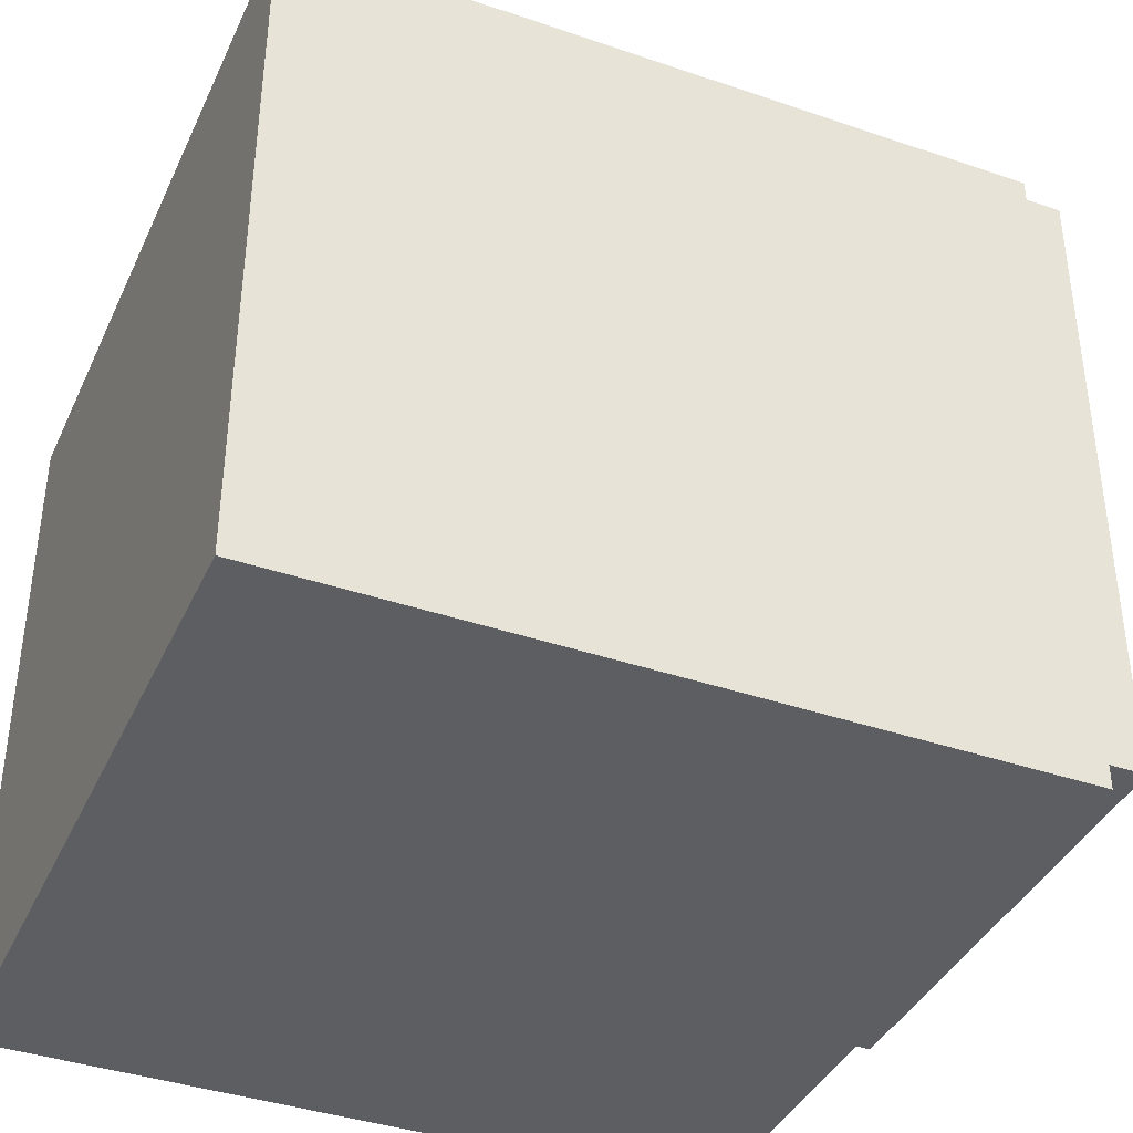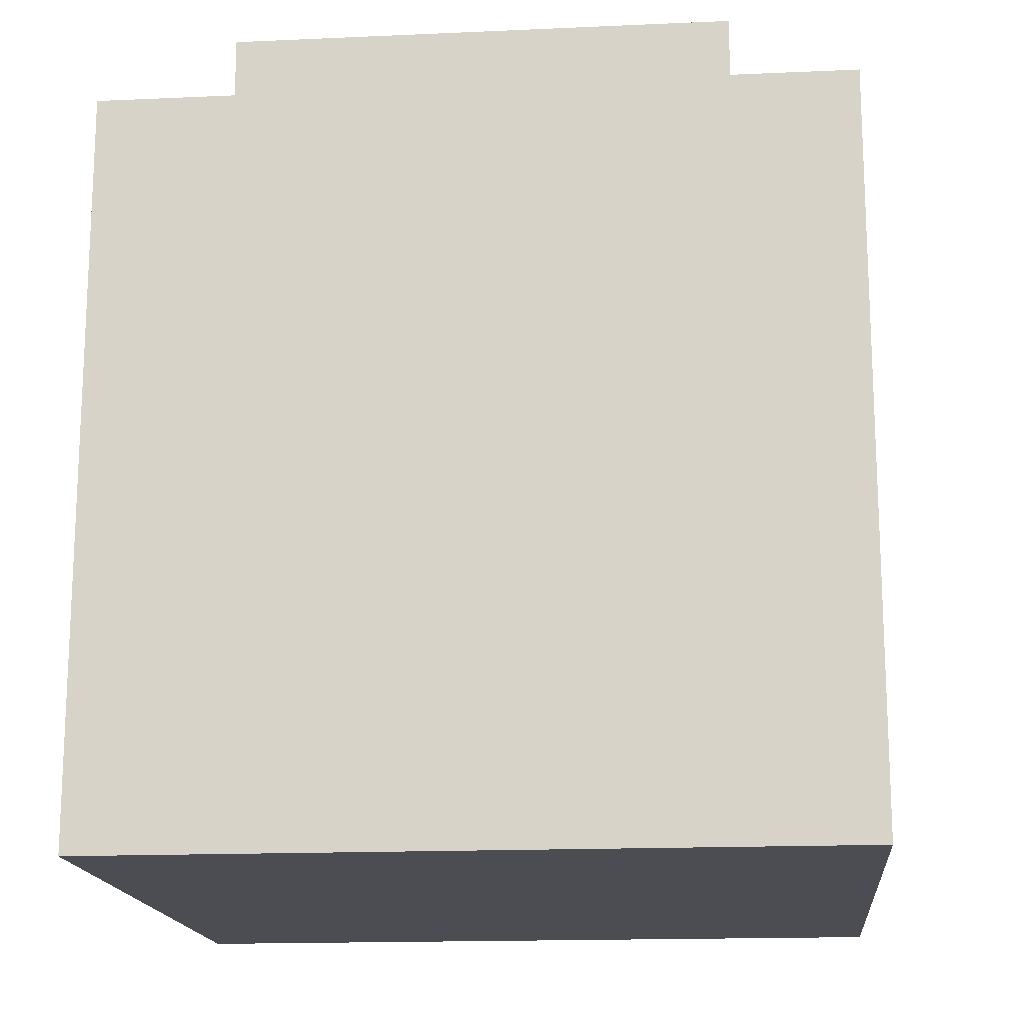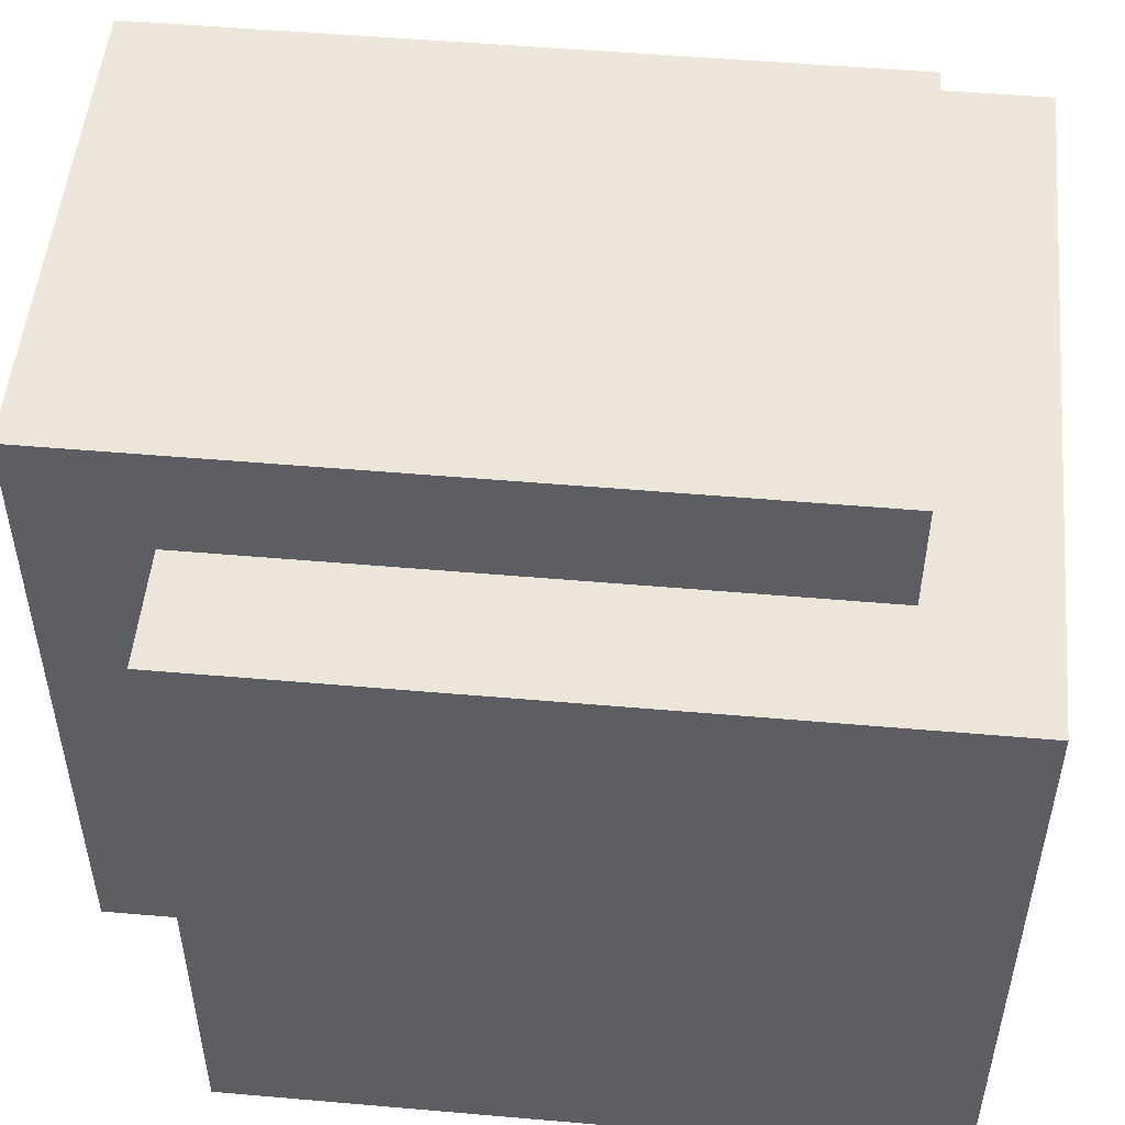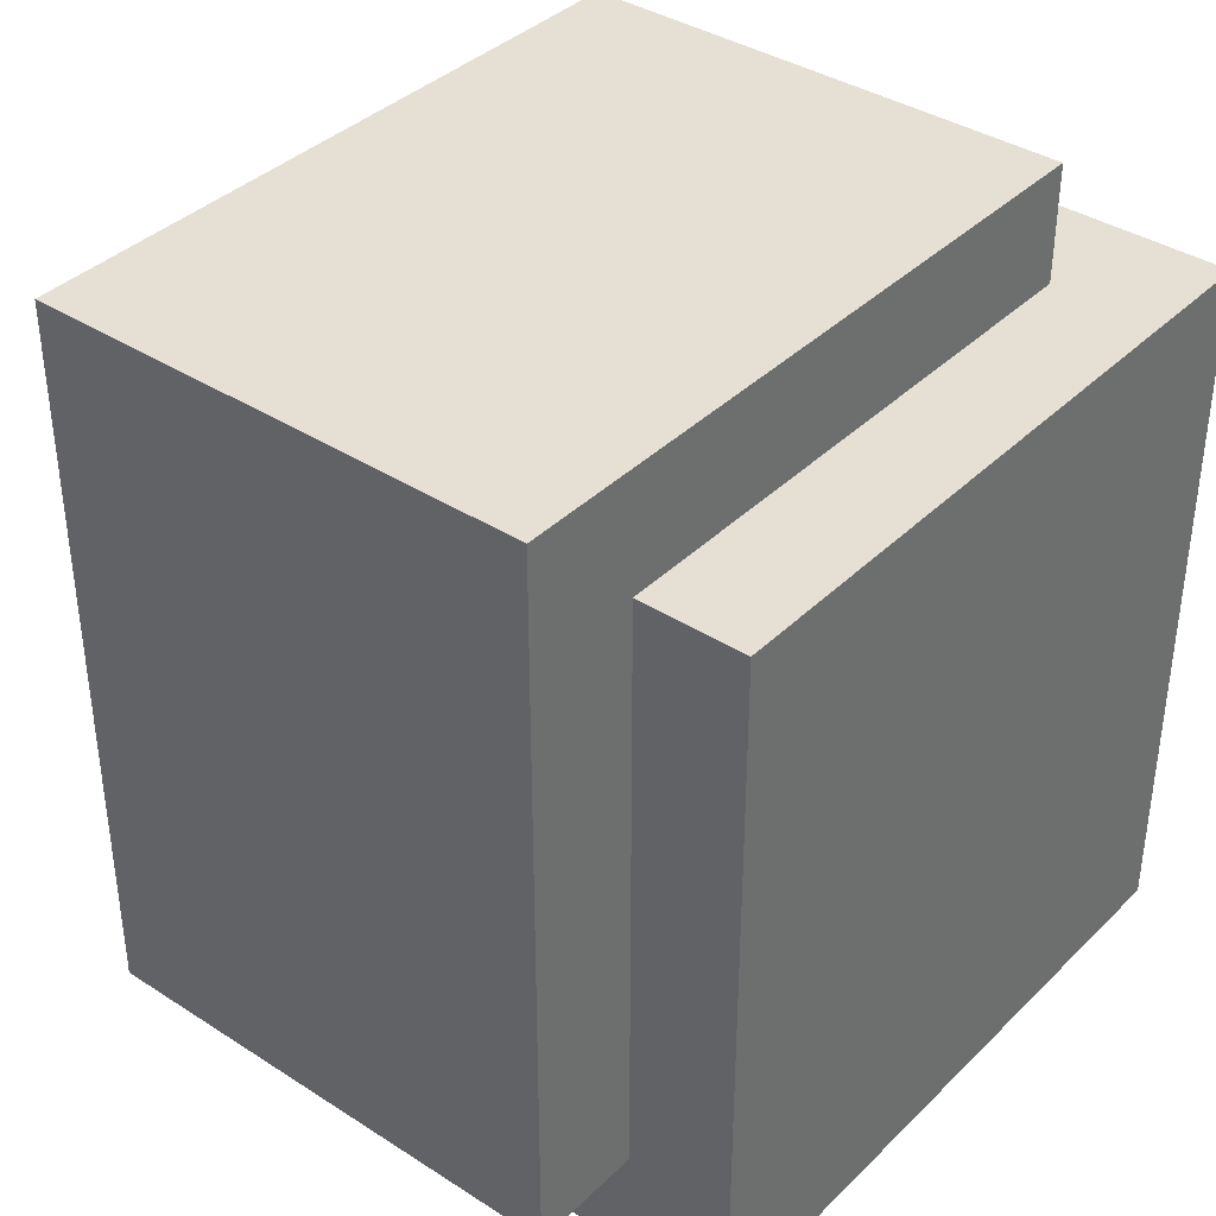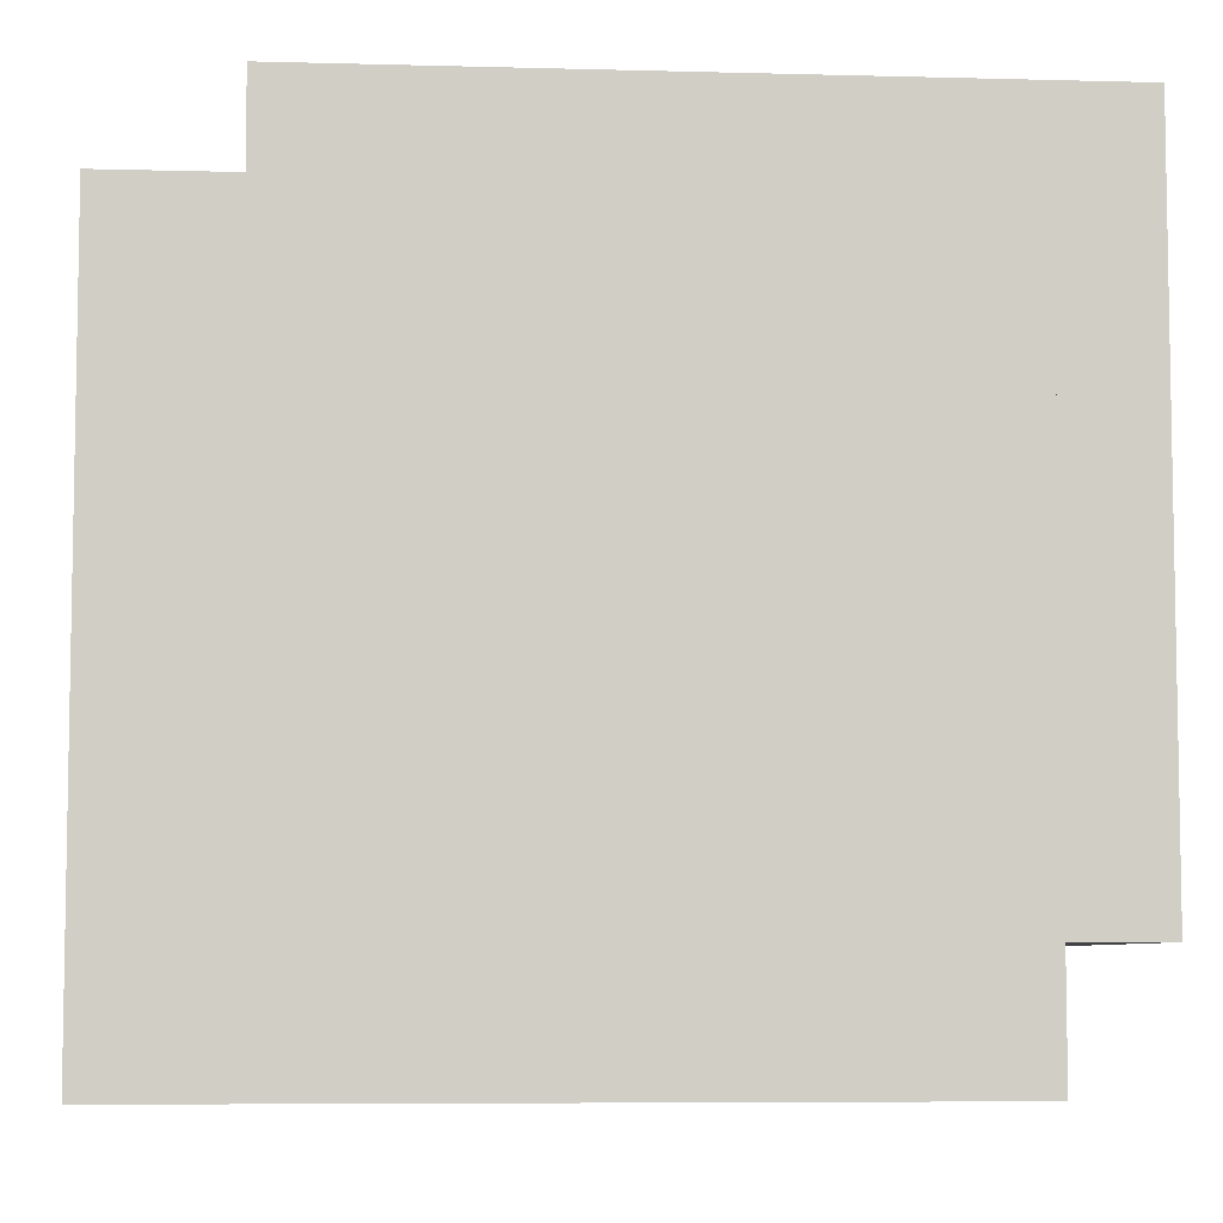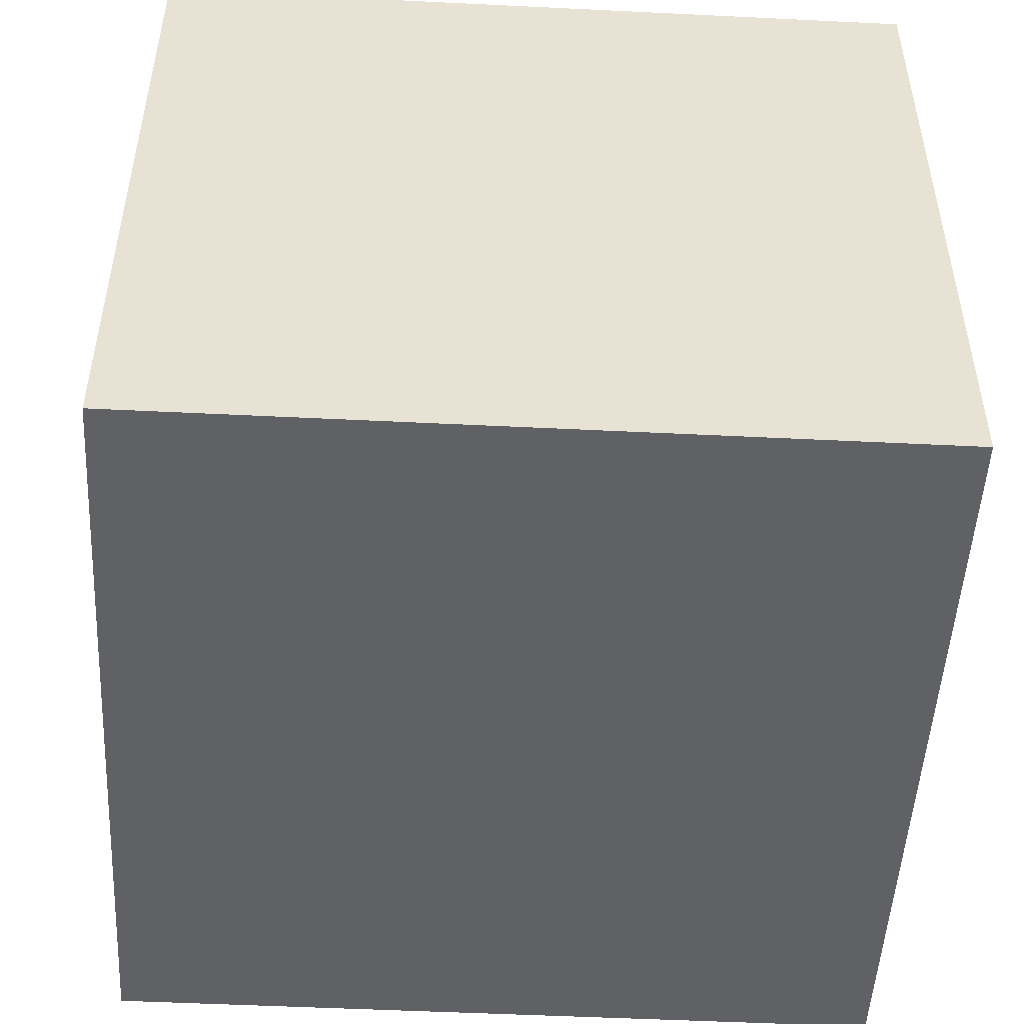
<metadata>
{"format":"obj","ext":"obj","renderer":"f3d","projection":"perspective","resolution":1024,"background":"white","views":[{"elev":-39.3,"azim":66.9,"up":"+Z"},{"elev":-16.3,"azim":-174.7,"up":"+Y"},{"elev":51.2,"azim":-84.6,"up":"+Z"},{"elev":37.9,"azim":39.3,"up":"+Y"},{"elev":-6.6,"azim":85.4,"up":"+Z"},{"elev":-50.1,"azim":-3.1,"up":"+Z"}]}
</metadata>
<code>
g default
v -0.8 -0.8 0.75
v -0.8 0.8 0.75
v -0.8 -0.8 -0.75
v -0.8 0.8 -0.75
v 0.8 -0.8 0.75
v 0.8 0.8 0.75
v 0.8 -0.8 -0.75
v 0.8 0.8 -0.75
v -0.5356 -0.5436 1.007
v -0.5356 1.056 1.007
v -0.5356 -0.5436 -0.4934
v -0.5356 1.056 -0.4934
v 0.5607 -0.5436 1.007
v 0.5607 1.056 1.007
v 0.5607 -0.5436 -0.4934
v 0.5607 1.056 -0.4934
g blue_body:Mesh
f 2 3 1
f 4 7 3
f 8 5 7
f 6 1 5
f 7 1 3
f 4 6 8
f 2 4 3
f 4 8 7
f 8 6 5
f 6 2 1
f 7 5 1
f 4 2 6
f 10 11 9
f 12 15 11
f 16 13 15
f 14 9 13
f 15 9 11
f 12 14 16
f 10 12 11
f 12 16 15
f 16 14 13
f 14 10 9
f 15 13 9
f 12 10 14

</code>
